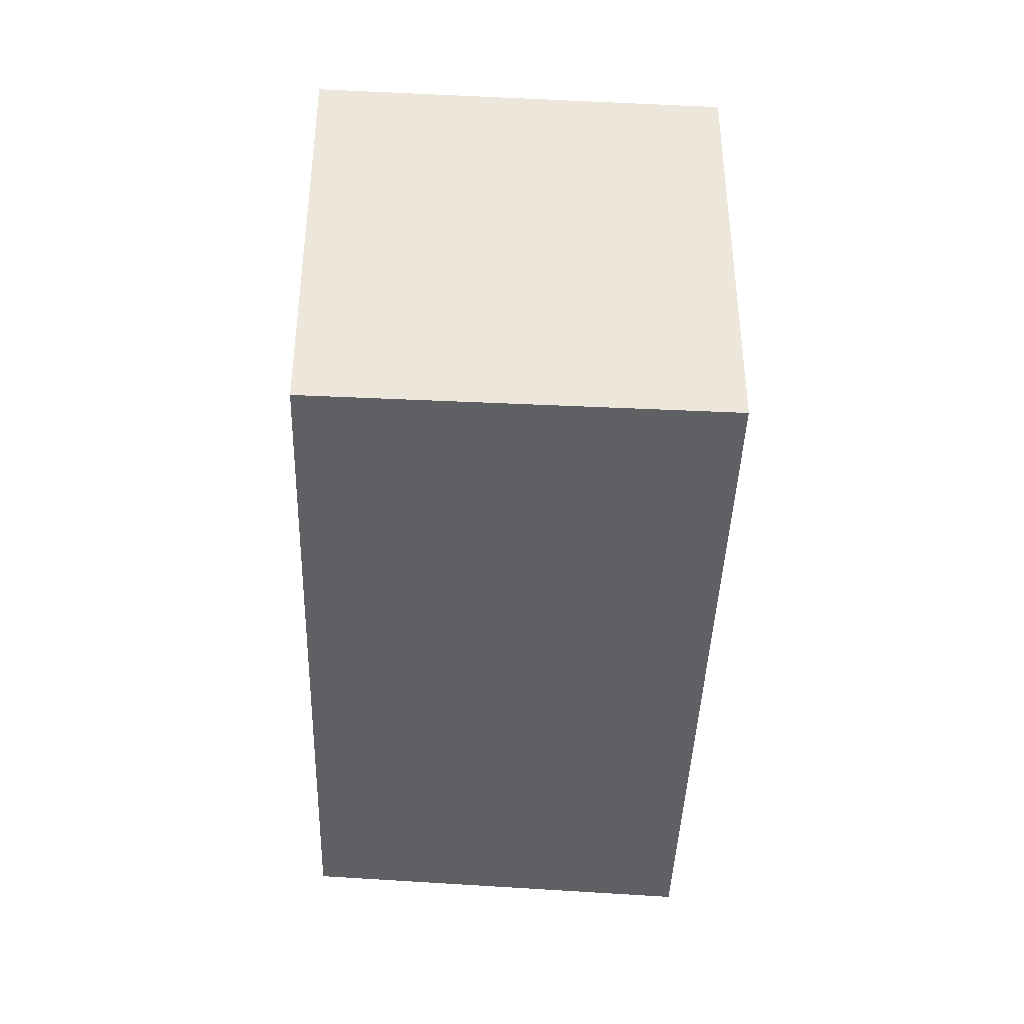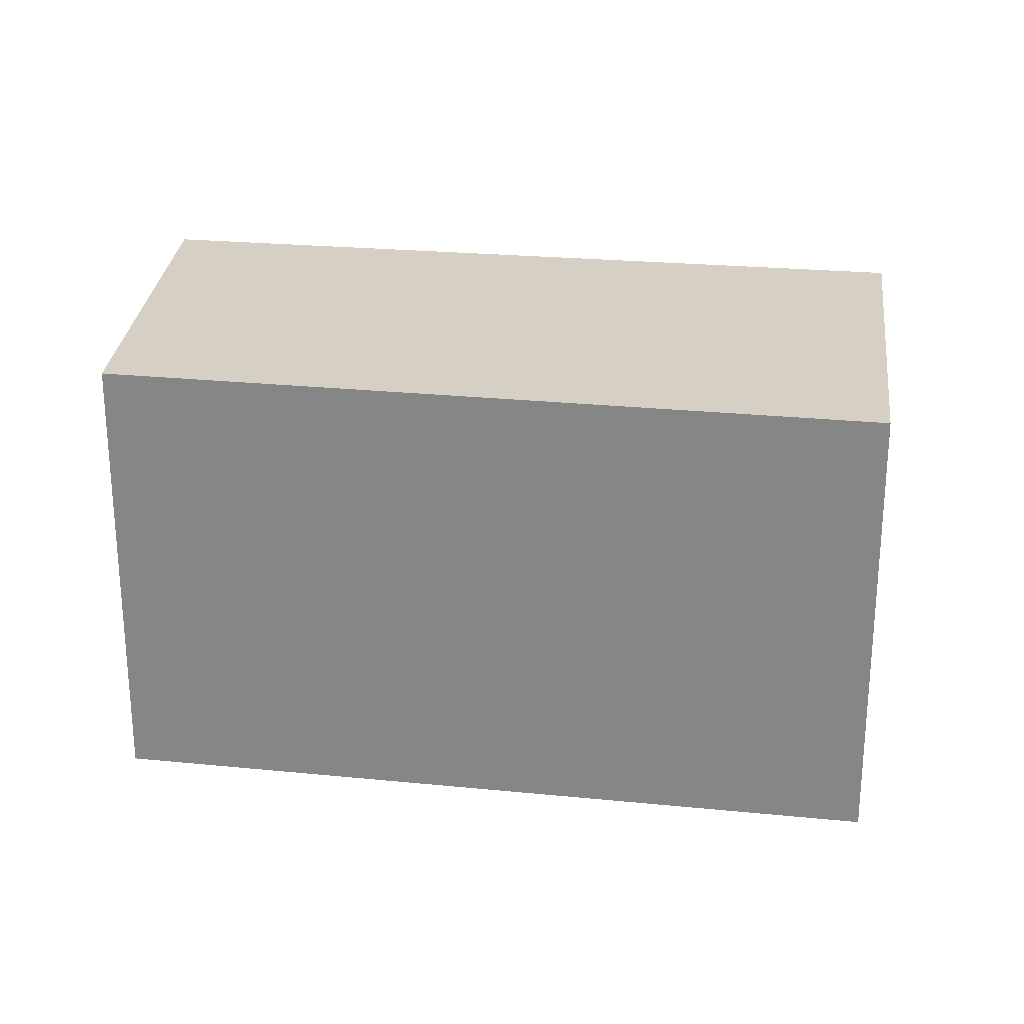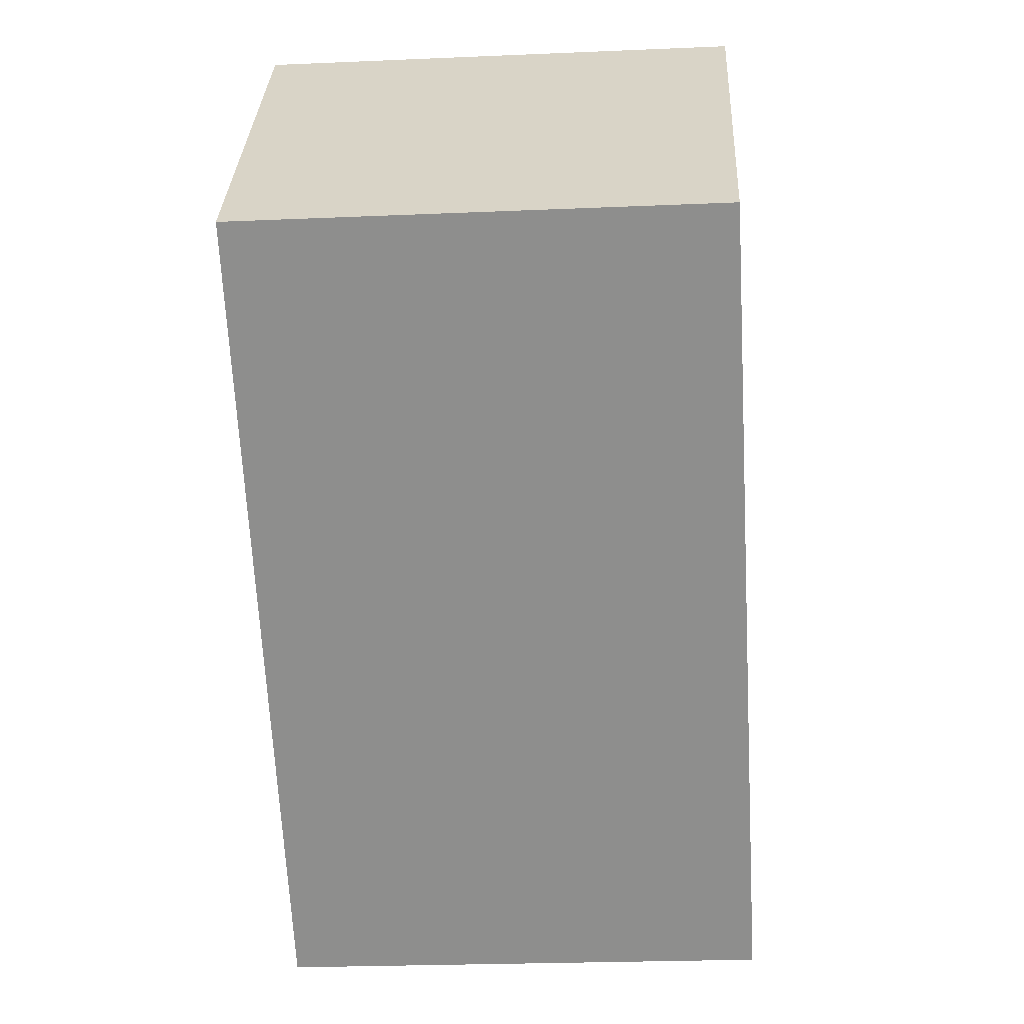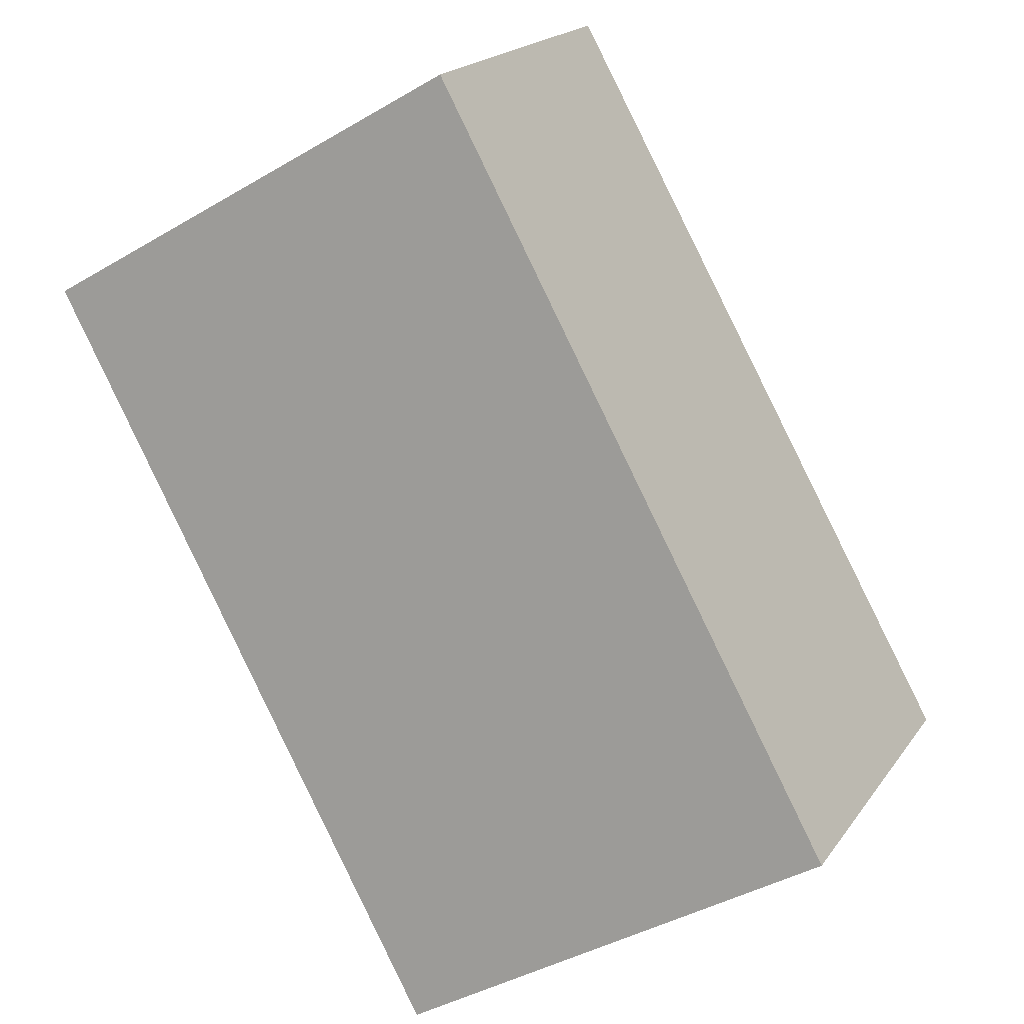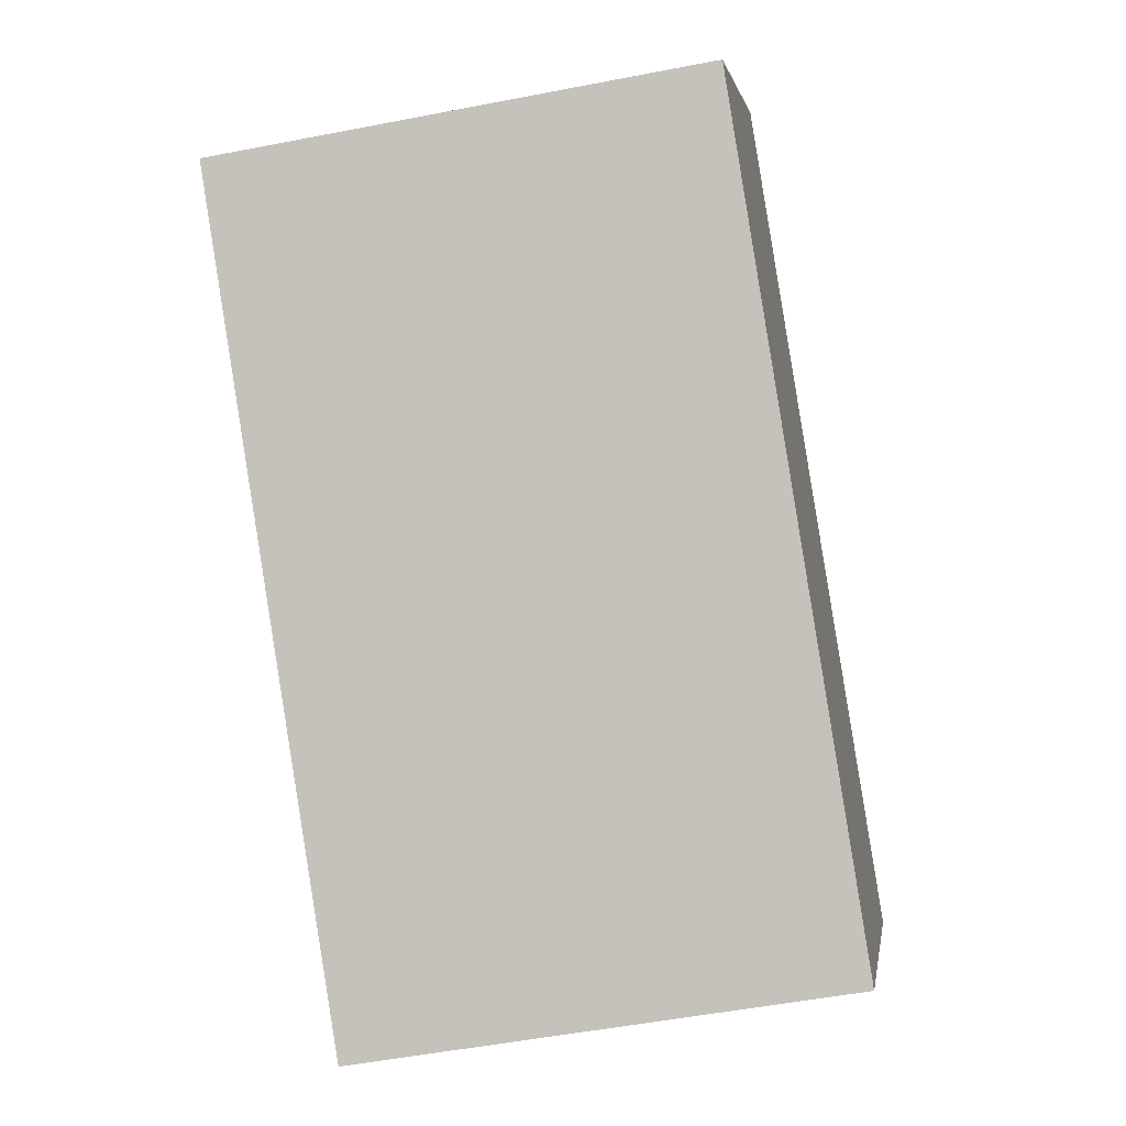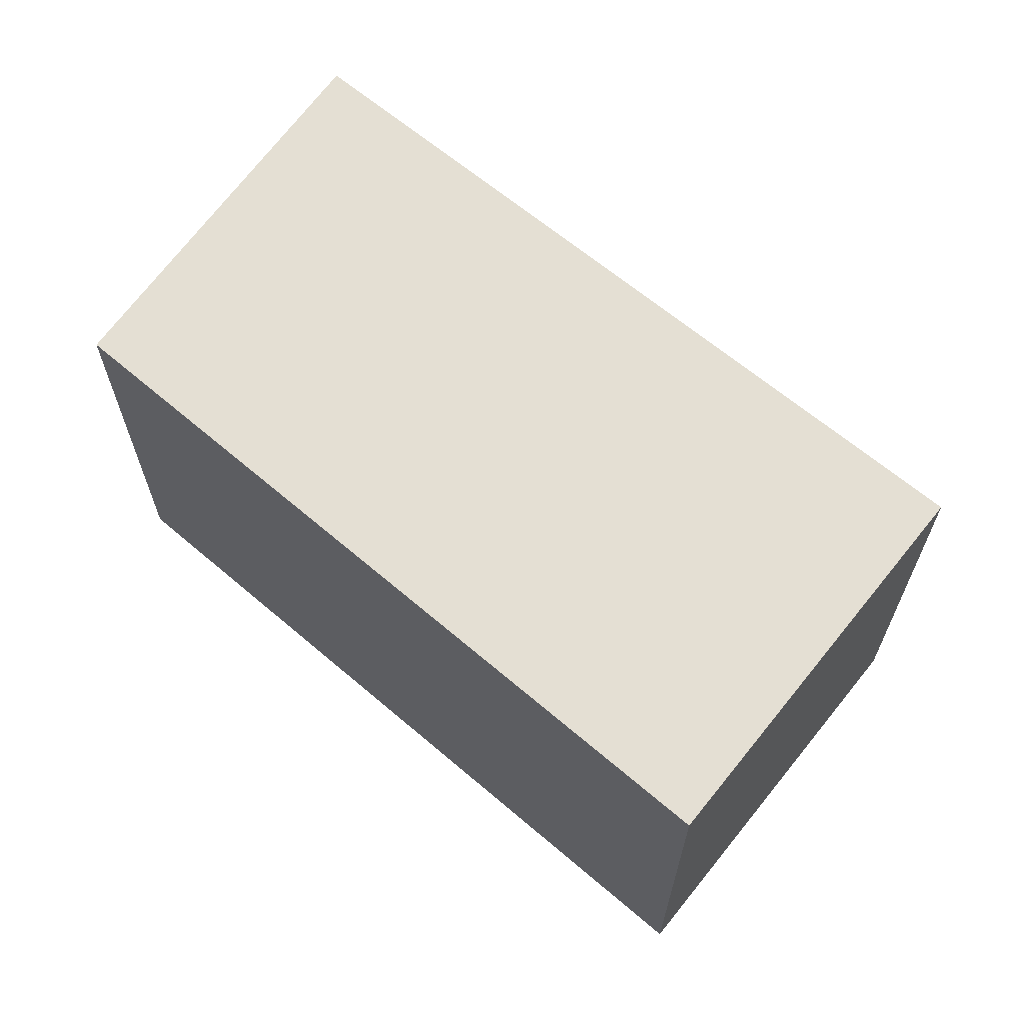
<metadata>
{"format":"obj","ext":"obj","renderer":"f3d","projection":"perspective","resolution":1024,"background":"white","views":[{"elev":-42.6,"azim":-133.1,"up":"+Y"},{"elev":26.2,"azim":147.3,"up":"+Y"},{"elev":-23.5,"azim":94.2,"up":"+Z"},{"elev":-41.0,"azim":125.7,"up":"+Z"},{"elev":-50.5,"azim":102.1,"up":"+Z"},{"elev":66.6,"azim":178.8,"up":"+Y"}]}
</metadata>
<code>
v  0 2.267 1.388e-16
v  4.245 2.267 0.999
v  1.337 2.267 -1.597
v  3.03 2.267 2.617
v  4.245 -6.117e-17 0.999
v  1.337 9.779e-17 -1.597
v  0 0 0
v  3.03 -1.602e-16 2.617
g defaultobject
f 1 2 3
f 2 1 4
f 5 3 2
f 3 5 6
f 6 1 3
f 1 6 7
f 7 4 1
f 4 7 8
f 8 2 4
f 2 8 5
f 5 7 6
f 7 5 8

</code>
